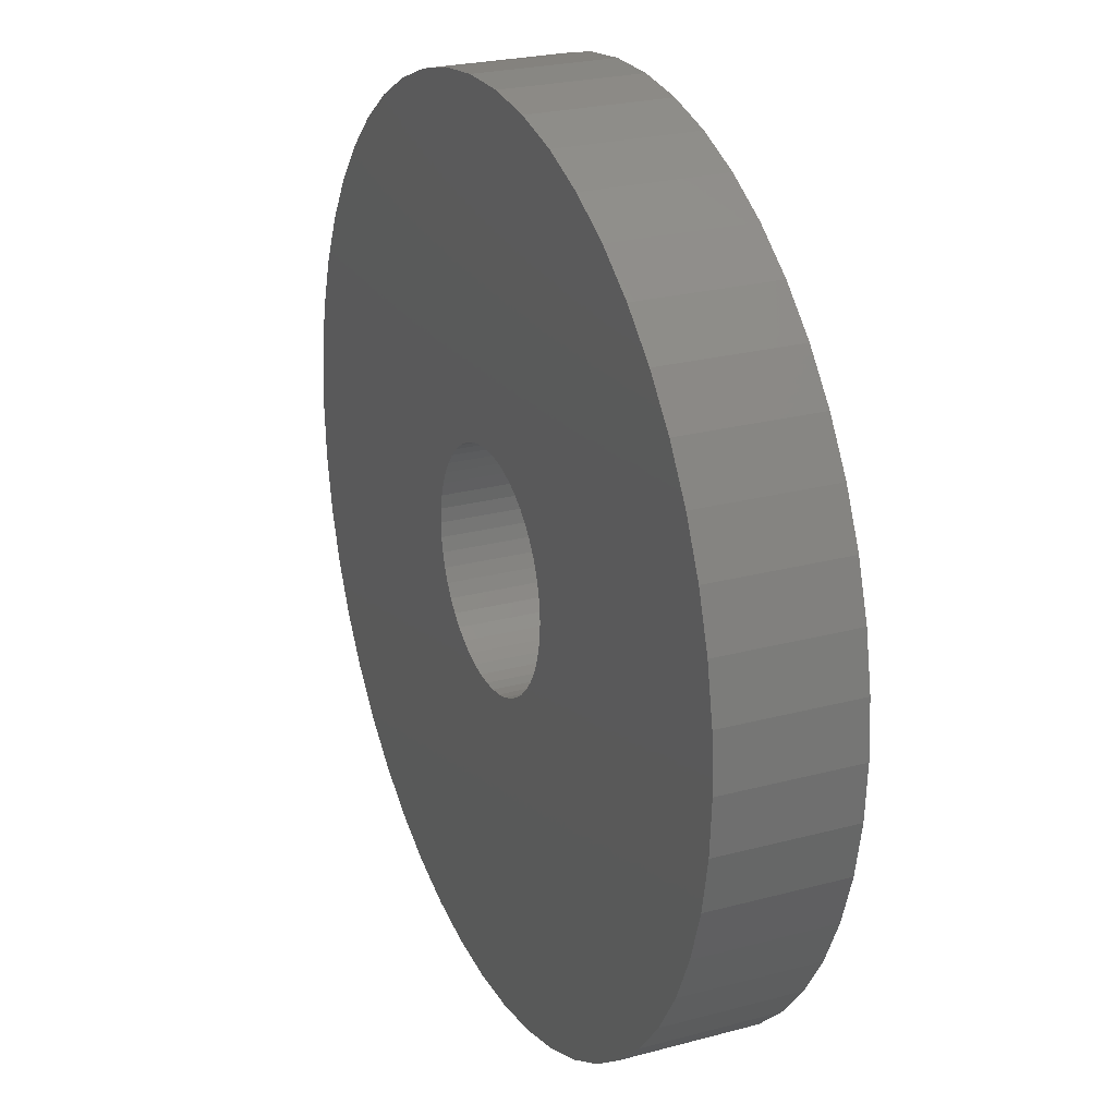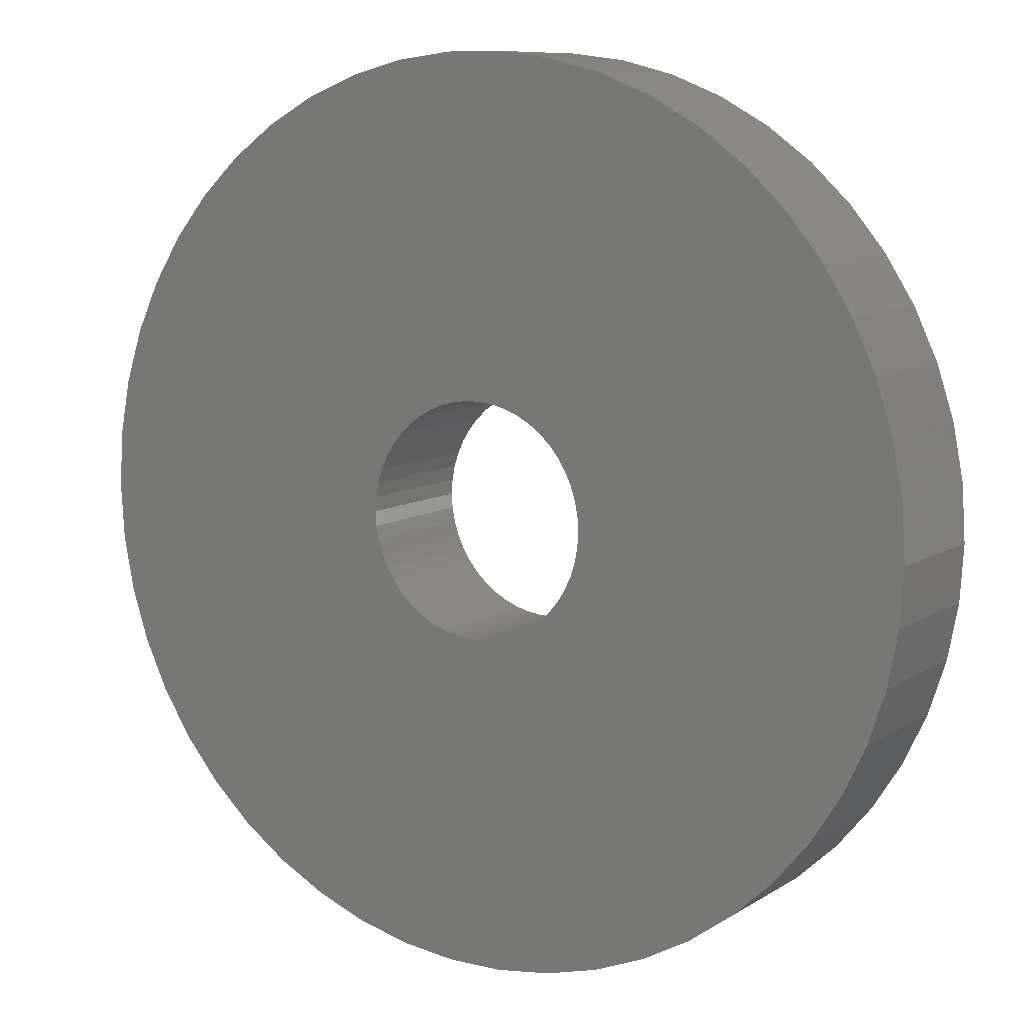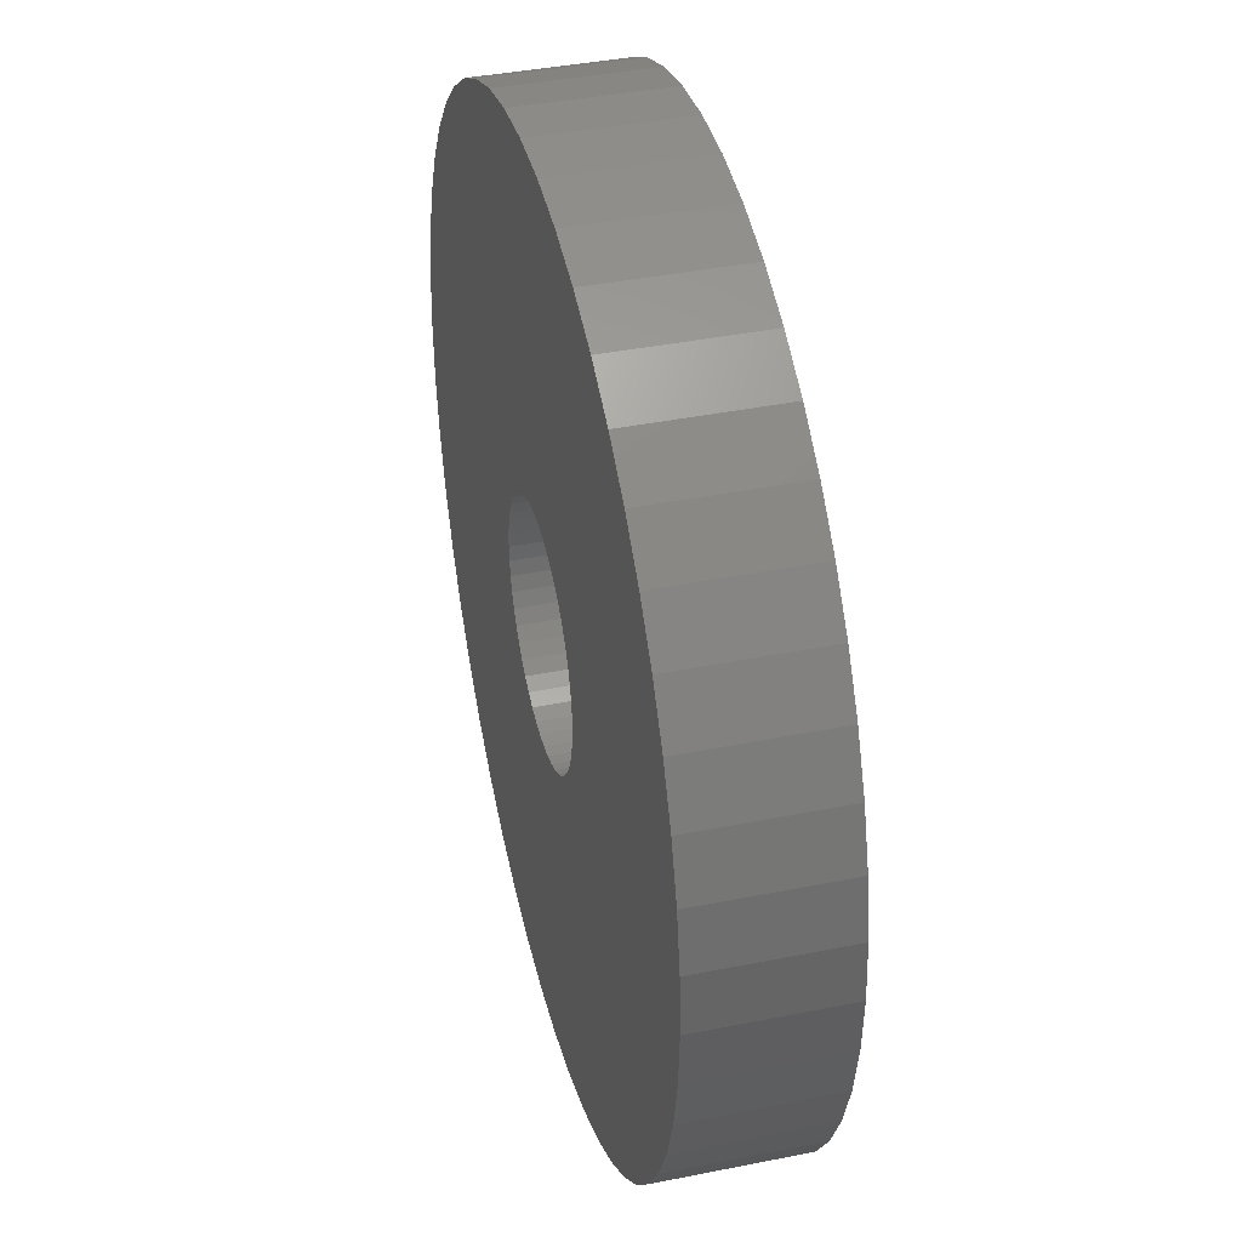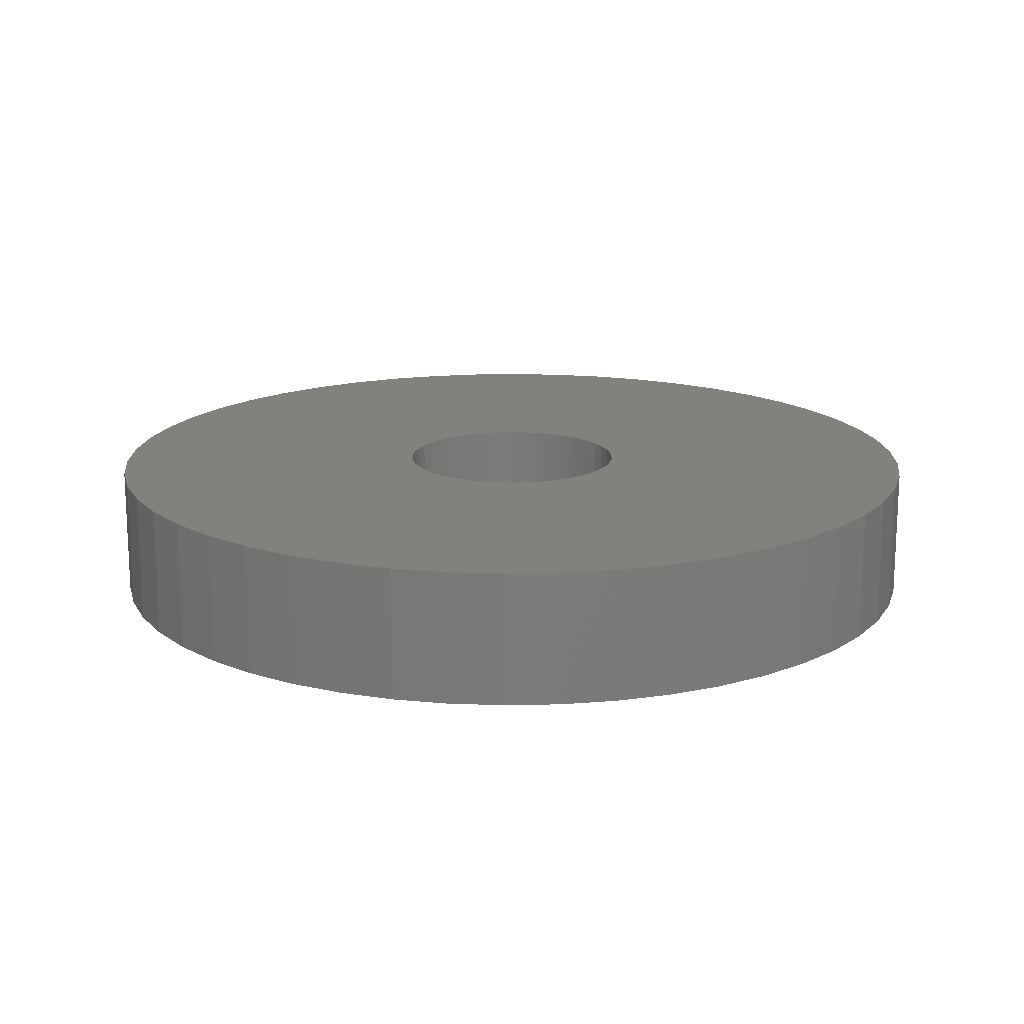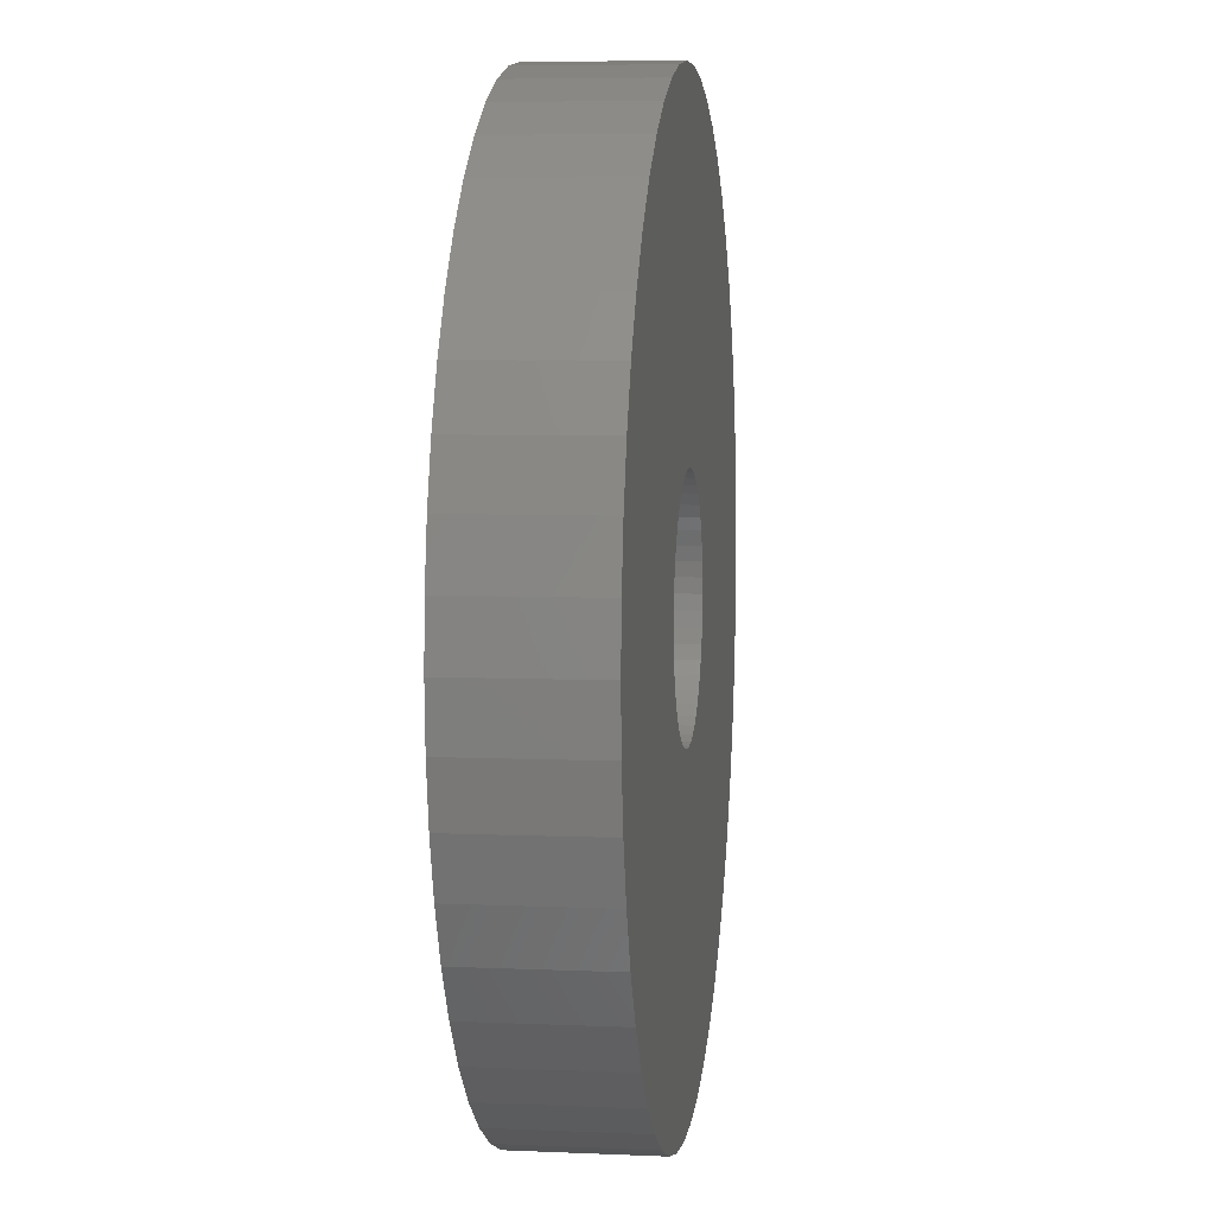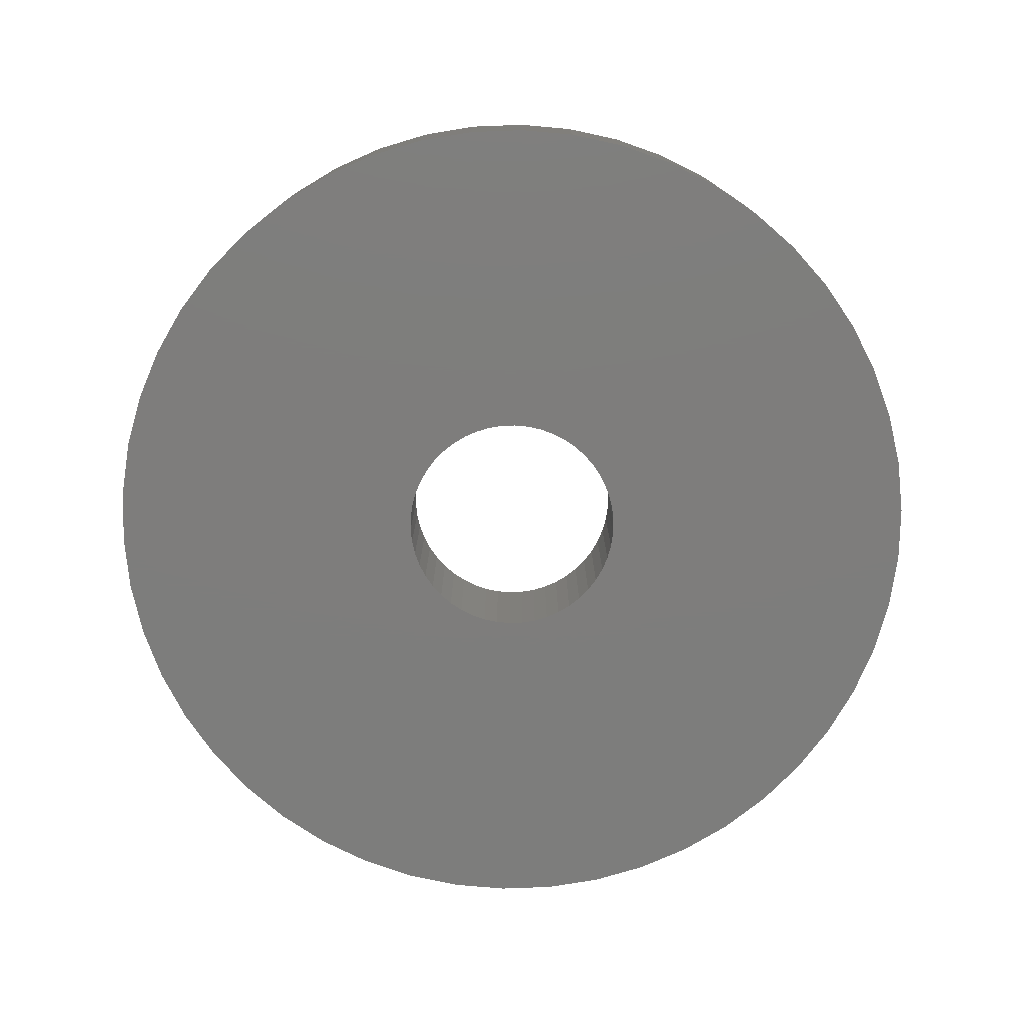
<metadata>
{"format":"stl","ext":"stl","renderer":"f3d","projection":"perspective","resolution":1024,"background":"white","views":[{"elev":24.6,"azim":66.3,"up":"+Y"},{"elev":9.2,"azim":32.3,"up":"+Y"},{"elev":40.1,"azim":76.1,"up":"+Y"},{"elev":16.2,"azim":-53.1,"up":"+Z"},{"elev":6.3,"azim":-82.5,"up":"+Y"},{"elev":-77.0,"azim":160.6,"up":"+Z"}]}
</metadata>
<code>
# stl→obj: 200 verts, 400 faces
v 23 0 3.5
v 22.82 2.883 -3.5
v 22.82 2.883 3.5
v 23 0 -3.5
v -23 0 -3.5
v -22.82 2.883 3.5
v -22.82 2.883 -3.5
v -23 0 3.5
v 1.444 22.95 -3.5
v -1.444 22.95 3.5
v 1.444 22.95 3.5
v -1.444 22.95 -3.5
v -1.444 -22.95 -3.5
v 1.444 -22.95 3.5
v -1.444 -22.95 3.5
v 1.444 -22.95 -3.5
v 16.77 15.74 -3.5
v 14.66 17.72 3.5
v 16.77 15.74 3.5
v 14.66 17.72 -3.5
v -14.66 17.72 -3.5
v -16.77 15.74 3.5
v -14.66 17.72 3.5
v -16.77 15.74 -3.5
v -7.107 21.87 -3.5
v -9.793 20.81 3.5
v -7.107 21.87 3.5
v -9.793 20.81 -3.5
v 20.16 -11.08 3.5
v 21.38 -8.467 -3.5
v 21.38 -8.467 3.5
v 20.16 -11.08 -3.5
v 21.38 8.467 3.5
v 20.16 11.08 -3.5
v 20.16 11.08 3.5
v 21.38 8.467 -3.5
v 9.793 20.81 -3.5
v 7.107 21.87 3.5
v 9.793 20.81 3.5
v 7.107 21.87 -3.5
v 4.31 22.59 3.5
v 4.31 22.59 -3.5
v 12.32 19.42 -3.5
v 12.32 19.42 3.5
v -21.38 8.467 -3.5
v -20.16 11.08 3.5
v -20.16 11.08 -3.5
v -21.38 8.467 3.5
v -18.61 13.52 -3.5
v -18.61 13.52 3.5
v -22.28 5.72 -3.5
v -22.28 5.72 3.5
v -4.31 22.59 3.5
v -4.31 22.59 -3.5
v 4.31 -22.59 3.5
v 4.31 -22.59 -3.5
v 22.28 5.72 3.5
v 22.28 5.72 -3.5
v 18.61 13.52 3.5
v 18.61 13.52 -3.5
v 6 0 3.5
v 5.953 0.752 3.5
v 22.82 -2.883 3.5
v 5.811 1.492 3.5
v 5.953 -0.752 3.5
v 5.579 2.209 3.5
v 22.28 -5.72 3.5
v 5.258 2.891 3.5
v 5.811 -1.492 3.5
v 4.854 3.527 3.5
v 4.374 4.107 3.5
v 5.579 -2.209 3.5
v 3.825 4.623 3.5
v 3.215 5.066 3.5
v 5.258 -2.891 3.5
v 2.555 5.429 3.5
v 18.61 -13.52 3.5
v 4.854 -3.527 3.5
v 1.854 5.706 3.5
v 1.124 5.894 3.5
v 0.3767 5.988 3.5
v -0.3767 5.988 3.5
v -1.124 5.894 3.5
v -1.854 5.706 3.5
v -2.555 5.429 3.5
v -3.215 5.066 3.5
v -12.32 19.42 3.5
v -3.825 4.623 3.5
v -4.374 4.107 3.5
v -4.854 3.527 3.5
v 16.77 -15.74 3.5
v 4.374 -4.107 3.5
v 14.66 -17.72 3.5
v 3.825 -4.623 3.5
v 12.32 -19.42 3.5
v 3.215 -5.066 3.5
v 9.793 -20.81 3.5
v 2.555 -5.429 3.5
v 7.107 -21.87 3.5
v 1.854 -5.706 3.5
v 1.124 -5.894 3.5
v 0.3767 -5.988 3.5
v -0.3767 -5.988 3.5
v -1.124 -5.894 3.5
v -4.31 -22.59 3.5
v -1.854 -5.706 3.5
v -7.107 -21.87 3.5
v -2.555 -5.429 3.5
v -9.793 -20.81 3.5
v -3.215 -5.066 3.5
v -12.32 -19.42 3.5
v -3.825 -4.623 3.5
v -14.66 -17.72 3.5
v -4.374 -4.107 3.5
v -16.77 -15.74 3.5
v -4.854 -3.527 3.5
v -18.61 -13.52 3.5
v -5.258 -2.891 3.5
v -20.16 -11.08 3.5
v -5.579 -2.209 3.5
v -21.38 -8.467 3.5
v -5.811 -1.492 3.5
v -22.28 -5.72 3.5
v -5.953 -0.752 3.5
v -22.82 -2.883 3.5
v -6 0 3.5
v -5.258 2.891 3.5
v -5.579 2.209 3.5
v -5.811 1.492 3.5
v -5.953 0.752 3.5
v -12.32 19.42 -3.5
v 22.82 -2.883 -3.5
v 18.61 -13.52 -3.5
v 16.77 -15.74 -3.5
v -16.77 -15.74 -3.5
v -14.66 -17.72 -3.5
v -20.16 -11.08 -3.5
v -21.38 -8.467 -3.5
v -18.61 -13.52 -3.5
v 6 0 -3.5
v 5.953 -0.752 -3.5
v 22.28 -5.72 -3.5
v 5.811 -1.492 -3.5
v 5.953 0.752 -3.5
v 5.579 -2.209 -3.5
v 5.258 -2.891 -3.5
v 5.811 1.492 -3.5
v 4.854 -3.527 -3.5
v 4.374 -4.107 -3.5
v 14.66 -17.72 -3.5
v 5.579 2.209 -3.5
v 3.825 -4.623 -3.5
v 12.32 -19.42 -3.5
v 3.215 -5.066 -3.5
v 9.793 -20.81 -3.5
v 5.258 2.891 -3.5
v 2.555 -5.429 -3.5
v 7.107 -21.87 -3.5
v 4.854 3.527 -3.5
v 1.854 -5.706 -3.5
v 1.124 -5.894 -3.5
v 0.3767 -5.988 -3.5
v -0.3767 -5.988 -3.5
v -1.124 -5.894 -3.5
v -4.31 -22.59 -3.5
v -1.854 -5.706 -3.5
v -7.107 -21.87 -3.5
v -2.555 -5.429 -3.5
v -9.793 -20.81 -3.5
v -3.215 -5.066 -3.5
v -12.32 -19.42 -3.5
v -3.825 -4.623 -3.5
v -4.374 -4.107 -3.5
v -4.854 -3.527 -3.5
v 4.374 4.107 -3.5
v 3.825 4.623 -3.5
v 3.215 5.066 -3.5
v 2.555 5.429 -3.5
v 1.854 5.706 -3.5
v 1.124 5.894 -3.5
v 0.3767 5.988 -3.5
v -0.3767 5.988 -3.5
v -1.124 5.894 -3.5
v -1.854 5.706 -3.5
v -2.555 5.429 -3.5
v -3.215 5.066 -3.5
v -3.825 4.623 -3.5
v -4.374 4.107 -3.5
v -4.854 3.527 -3.5
v -5.258 2.891 -3.5
v -5.579 2.209 -3.5
v -5.811 1.492 -3.5
v -5.953 0.752 -3.5
v -6 0 -3.5
v -5.258 -2.891 -3.5
v -5.579 -2.209 -3.5
v -5.811 -1.492 -3.5
v -22.28 -5.72 -3.5
v -5.953 -0.752 -3.5
v -22.82 -2.883 -3.5
f 1 2 3
f 2 1 4
f 5 6 7
f 6 5 8
f 9 10 11
f 10 9 12
f 13 14 15
f 14 13 16
f 17 18 19
f 18 17 20
f 21 22 23
f 22 21 24
f 25 26 27
f 26 25 28
f 29 30 31
f 30 29 32
f 33 34 35
f 34 33 36
f 37 38 39
f 38 37 40
f 40 41 38
f 41 40 42
f 43 39 44
f 39 43 37
f 45 46 47
f 46 45 48
f 49 22 24
f 22 49 50
f 51 48 45
f 48 51 52
f 12 53 10
f 53 12 54
f 16 55 14
f 55 16 56
f 57 36 33
f 36 57 58
f 3 58 57
f 58 3 2
f 59 17 19
f 17 59 60
f 35 60 59
f 60 35 34
f 42 11 41
f 11 42 9
f 20 44 18
f 44 20 43
f 47 50 49
f 50 47 46
f 7 52 51
f 52 7 6
f 61 1 3
f 62 3 57
f 1 61 63
f 64 57 33
f 65 63 61
f 66 33 35
f 63 65 67
f 68 35 59
f 69 67 65
f 70 59 19
f 67 69 31
f 71 19 18
f 72 31 69
f 73 18 44
f 31 72 29
f 74 44 39
f 75 29 72
f 76 39 38
f 29 75 77
f 78 77 75
f 3 62 61
f 57 64 62
f 33 66 64
f 35 68 66
f 59 70 68
f 19 71 70
f 79 38 41
f 18 73 71
f 44 74 73
f 39 76 74
f 38 79 76
f 80 41 11
f 41 80 79
f 11 81 80
f 11 82 81
f 10 82 11
f 82 10 83
f 53 83 10
f 83 53 84
f 27 84 53
f 84 27 85
f 26 85 27
f 85 26 86
f 87 86 26
f 86 87 88
f 23 88 87
f 88 23 89
f 22 89 23
f 50 90 22
f 89 22 90
f 77 78 91
f 92 91 78
f 91 92 93
f 94 93 92
f 93 94 95
f 96 95 94
f 95 96 97
f 98 97 96
f 97 98 99
f 100 99 98
f 99 100 55
f 101 55 100
f 55 101 14
f 102 14 101
f 103 14 102
f 15 103 104
f 103 15 14
f 105 104 106
f 107 106 108
f 109 108 110
f 111 110 112
f 104 105 15
f 113 112 114
f 115 114 116
f 117 116 118
f 119 118 120
f 121 120 122
f 123 122 124
f 106 107 105
f 125 124 126
f 90 50 127
f 46 127 50
f 108 109 107
f 127 46 128
f 110 111 109
f 48 128 46
f 112 113 111
f 128 48 129
f 114 115 113
f 52 129 48
f 116 117 115
f 129 52 130
f 118 119 117
f 6 130 52
f 120 121 119
f 130 6 126
f 122 123 121
f 8 126 6
f 124 125 123
f 126 8 125
f 28 87 26
f 87 28 131
f 131 23 87
f 23 131 21
f 54 27 53
f 27 54 25
f 63 4 1
f 4 63 132
f 91 133 77
f 133 91 134
f 135 113 115
f 113 135 136
f 137 121 138
f 121 137 119
f 135 117 139
f 117 135 115
f 140 4 132
f 141 132 142
f 4 140 2
f 143 142 30
f 144 2 140
f 145 30 32
f 2 144 58
f 146 32 133
f 147 58 144
f 148 133 134
f 58 147 36
f 149 134 150
f 151 36 147
f 152 150 153
f 36 151 34
f 154 153 155
f 156 34 151
f 157 155 158
f 34 156 60
f 159 60 156
f 132 141 140
f 142 143 141
f 30 145 143
f 32 146 145
f 133 148 146
f 134 149 148
f 160 158 56
f 150 152 149
f 153 154 152
f 155 157 154
f 158 160 157
f 161 56 16
f 56 161 160
f 16 162 161
f 16 163 162
f 13 163 16
f 163 13 164
f 165 164 13
f 164 165 166
f 167 166 165
f 166 167 168
f 169 168 167
f 168 169 170
f 171 170 169
f 170 171 172
f 136 172 171
f 172 136 173
f 135 173 136
f 139 174 135
f 173 135 174
f 60 159 17
f 175 17 159
f 17 175 20
f 176 20 175
f 20 176 43
f 177 43 176
f 43 177 37
f 178 37 177
f 37 178 40
f 179 40 178
f 40 179 42
f 180 42 179
f 42 180 9
f 181 9 180
f 182 9 181
f 12 182 183
f 182 12 9
f 54 183 184
f 25 184 185
f 28 185 186
f 131 186 187
f 183 54 12
f 21 187 188
f 24 188 189
f 49 189 190
f 47 190 191
f 45 191 192
f 51 192 193
f 184 25 54
f 7 193 194
f 174 139 195
f 137 195 139
f 185 28 25
f 195 137 196
f 186 131 28
f 138 196 137
f 187 21 131
f 196 138 197
f 188 24 21
f 198 197 138
f 189 49 24
f 197 198 199
f 190 47 49
f 200 199 198
f 191 45 47
f 199 200 194
f 192 51 45
f 5 194 200
f 193 7 51
f 194 5 7
f 155 95 97
f 95 155 153
f 31 142 67
f 142 31 30
f 77 32 29
f 32 77 133
f 171 109 111
f 109 171 169
f 138 123 198
f 123 138 121
f 150 91 93
f 91 150 134
f 158 97 99
f 97 158 155
f 56 99 55
f 99 56 158
f 67 132 63
f 132 67 142
f 136 111 113
f 111 136 171
f 139 119 137
f 119 139 117
f 198 125 200
f 125 198 123
f 200 8 5
f 8 200 125
f 153 93 95
f 93 153 150
f 167 105 107
f 105 167 165
f 169 107 109
f 107 169 167
f 165 15 105
f 15 165 13
f 140 62 144
f 62 140 61
f 126 193 130
f 193 126 194
f 182 81 82
f 81 182 181
f 162 103 102
f 103 162 163
f 176 71 73
f 71 176 175
f 188 88 89
f 88 188 187
f 185 84 85
f 84 185 184
f 151 68 156
f 68 151 66
f 144 64 147
f 64 144 62
f 179 76 79
f 76 179 178
f 180 79 80
f 79 180 179
f 178 74 76
f 74 178 177
f 128 190 127
f 190 128 191
f 127 189 90
f 189 127 190
f 129 191 128
f 191 129 192
f 187 86 88
f 86 187 186
f 183 82 83
f 82 183 182
f 161 102 101
f 102 161 162
f 147 66 151
f 66 147 64
f 159 71 175
f 71 159 70
f 156 70 159
f 70 156 68
f 181 80 81
f 80 181 180
f 177 73 74
f 73 177 176
f 90 188 89
f 188 90 189
f 130 192 129
f 192 130 193
f 186 85 86
f 85 186 185
f 184 83 84
f 83 184 183
f 149 94 92
f 94 149 152
f 143 65 141
f 65 143 69
f 166 108 106
f 108 166 168
f 118 196 120
f 196 118 195
f 157 100 98
f 100 157 160
f 154 98 96
f 98 154 157
f 146 72 145
f 72 146 75
f 149 78 148
f 78 149 92
f 141 61 140
f 61 141 65
f 120 197 122
f 197 120 196
f 124 194 126
f 194 124 199
f 160 101 100
f 101 160 161
f 152 96 94
f 96 152 154
f 145 69 143
f 69 145 72
f 148 75 146
f 75 148 78
f 163 104 103
f 104 163 164
f 164 106 104
f 106 164 166
f 114 174 116
f 174 114 173
f 116 195 118
f 195 116 174
f 122 199 124
f 199 122 197
f 168 110 108
f 110 168 170
f 170 112 110
f 112 170 172
f 172 114 112
f 114 172 173

</code>
